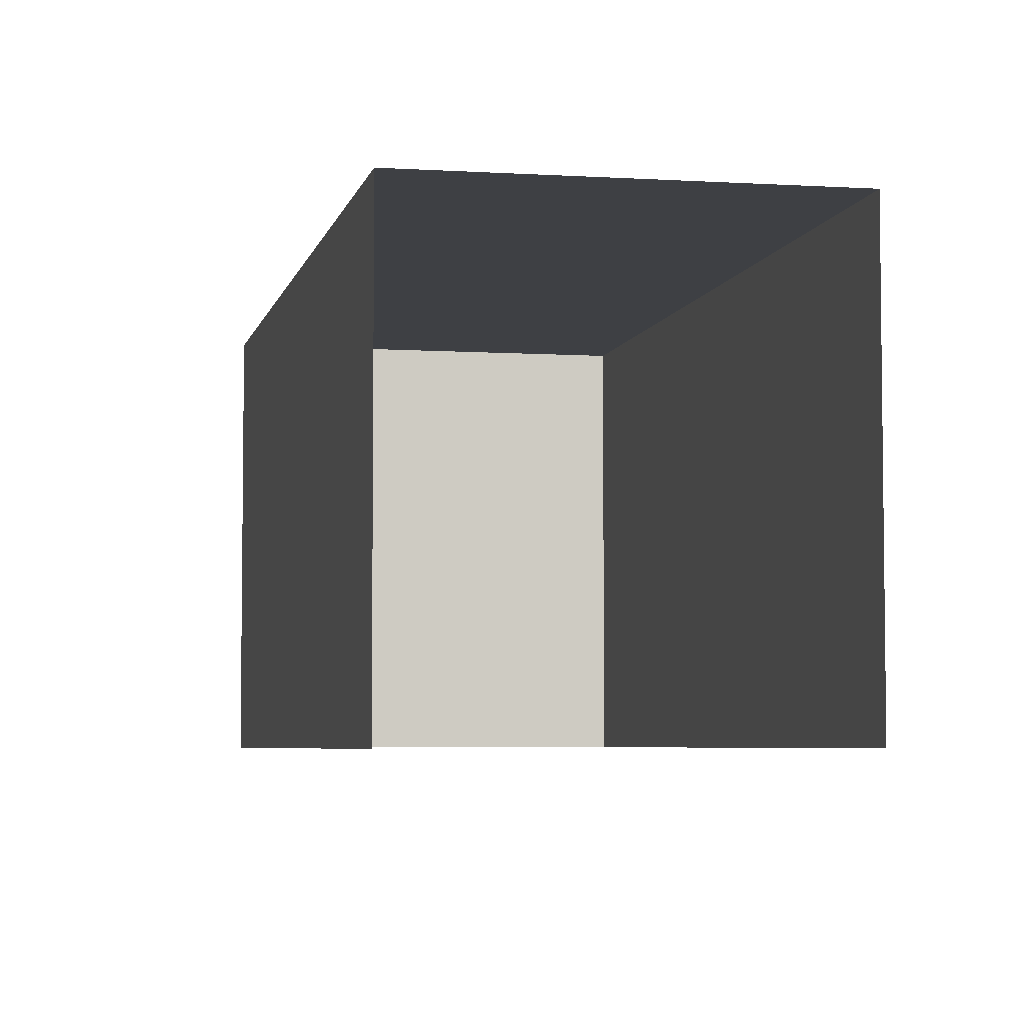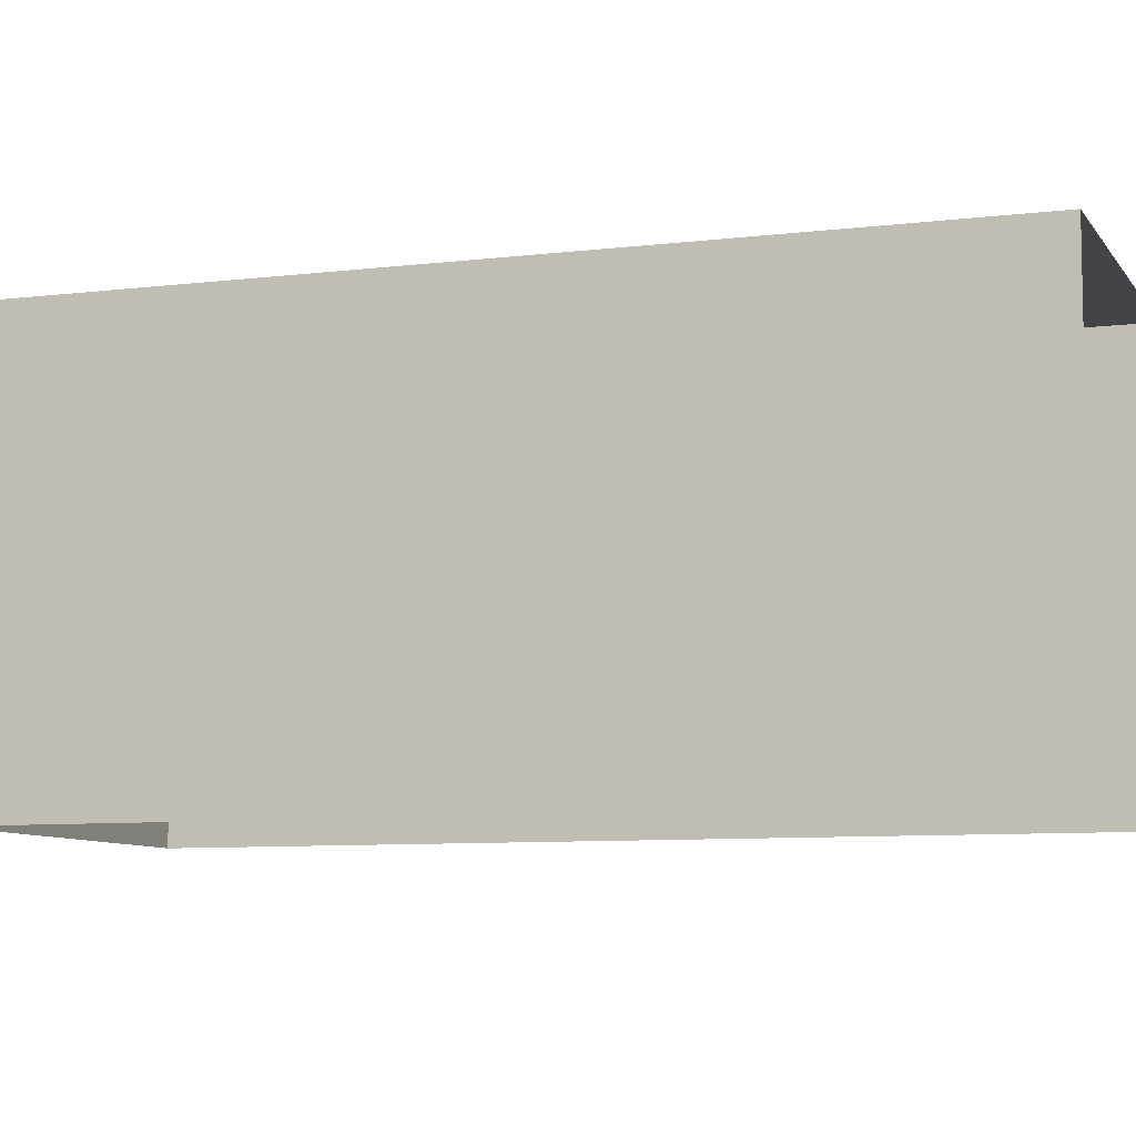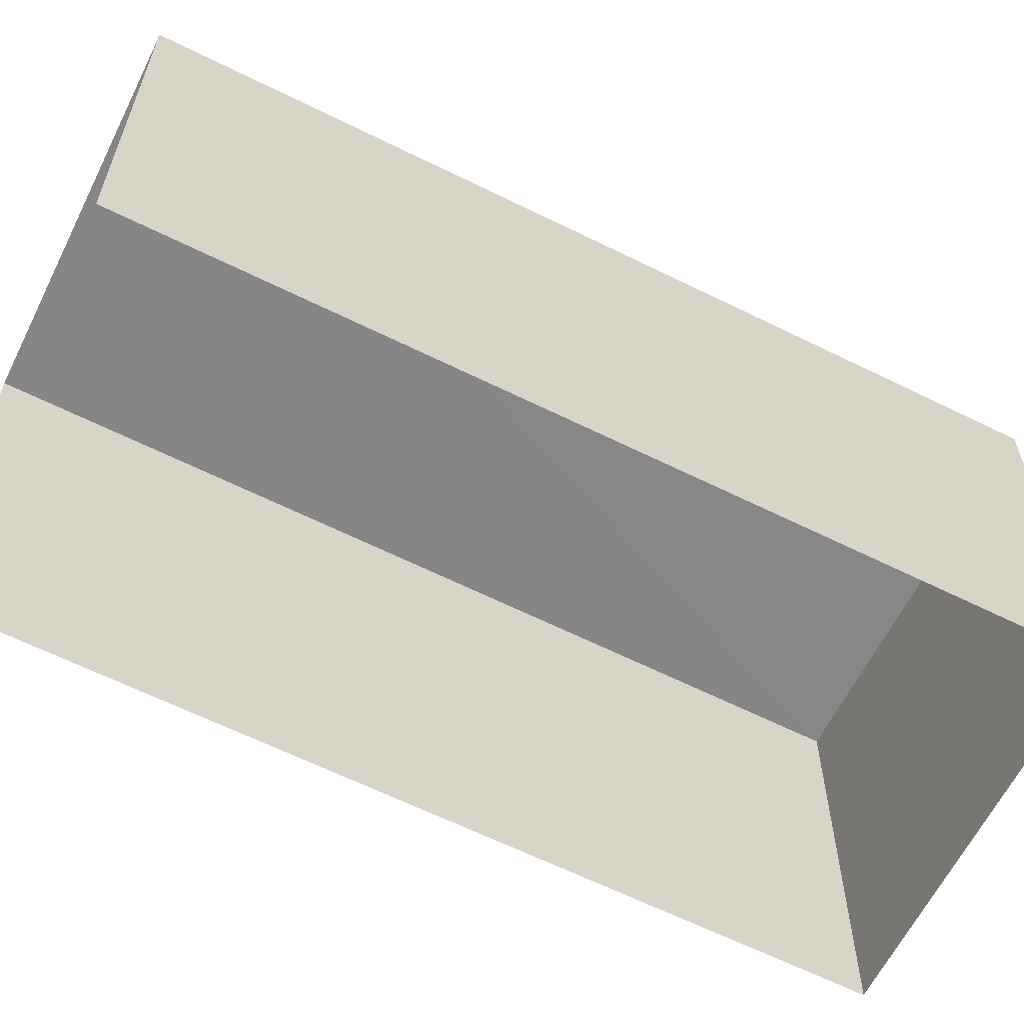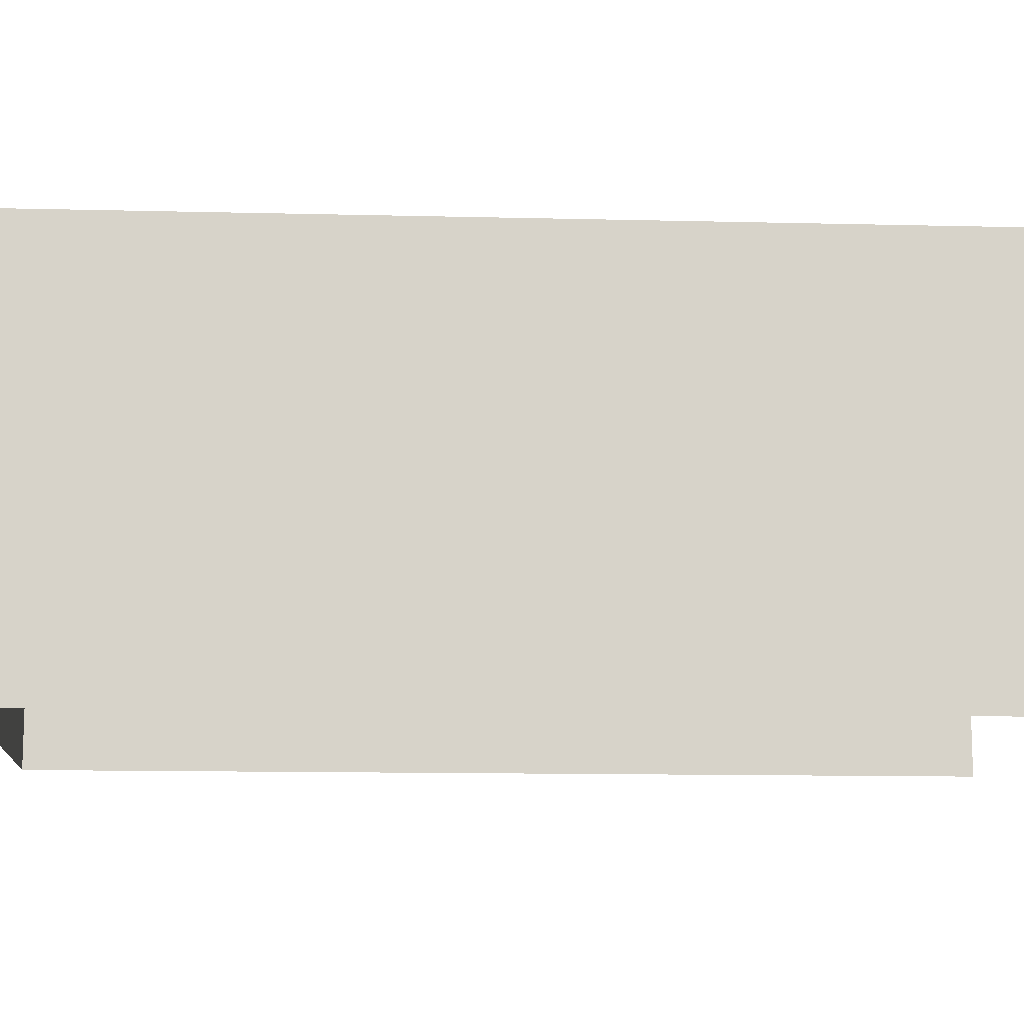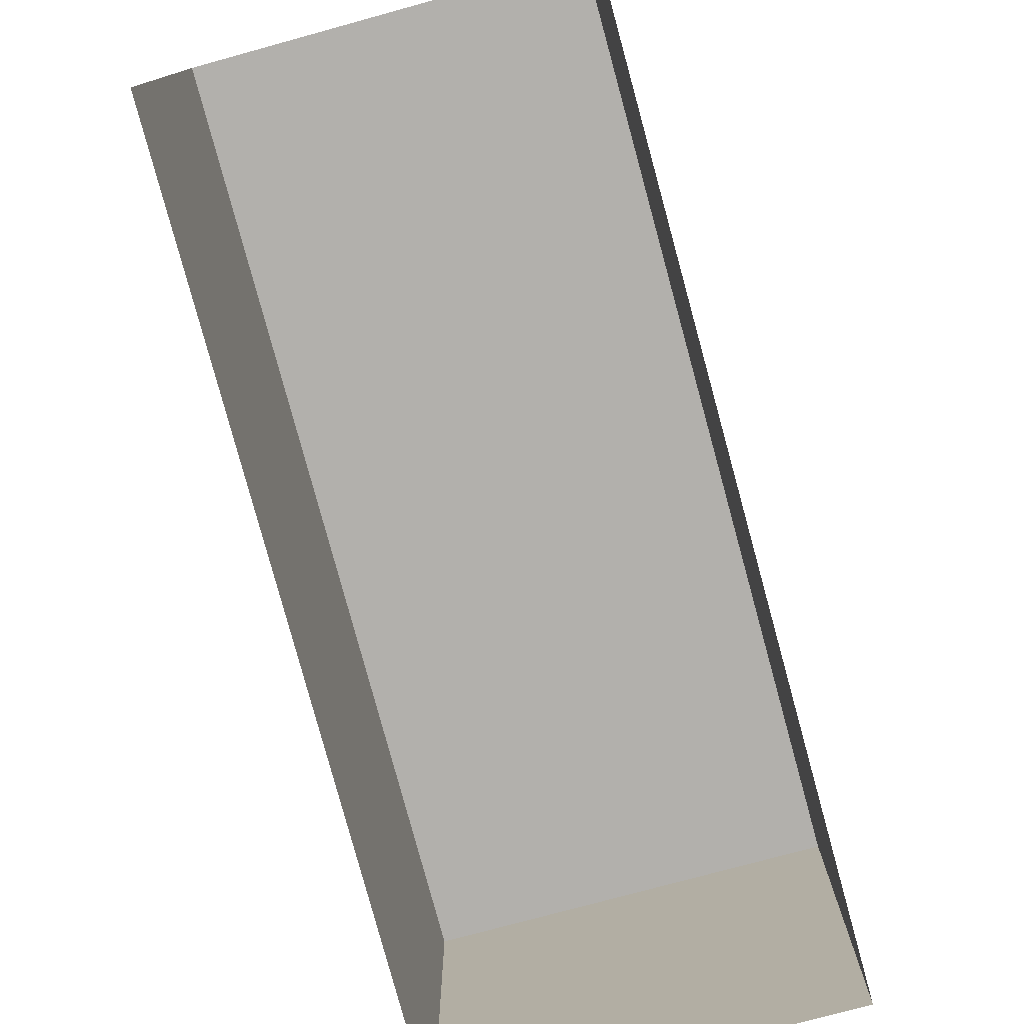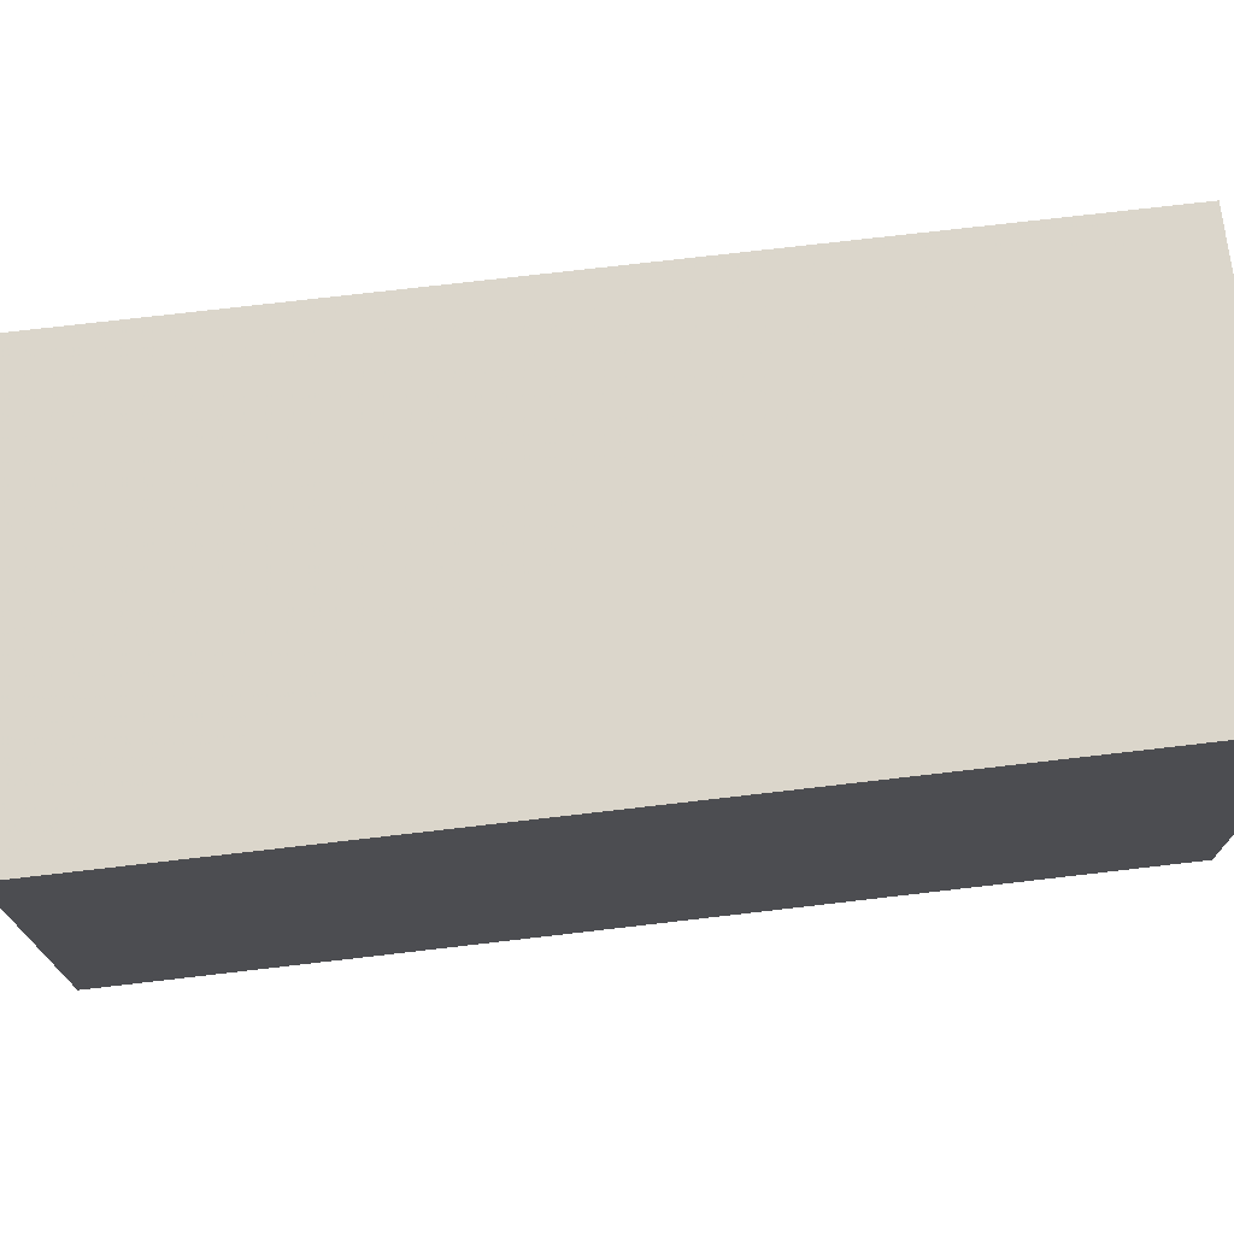
<metadata>
{"format":"obj","ext":"obj","renderer":"f3d","projection":"perspective","resolution":1024,"background":"white","views":[{"elev":-4.9,"azim":148.7,"up":"+Z"},{"elev":-8.0,"azim":89.4,"up":"+Z"},{"elev":-62.4,"azim":-136.5,"up":"+Z"},{"elev":-12.8,"azim":67.0,"up":"+Z"},{"elev":-78.7,"azim":175.4,"up":"+Z"},{"elev":73.7,"azim":-116.4,"up":"+Z"}]}
</metadata>
<code>
v -2.242e+05 -1.278e+05 14.71
v -2.242e+05 -1.278e+05 14.71
v -2.242e+05 -1.278e+05 14.71
v -2.242e+05 -1.278e+05 14.71
v -2.242e+05 -1.278e+05 17.34
v -2.242e+05 -1.278e+05 17.34
v -2.242e+05 -1.278e+05 17.34
v -2.242e+05 -1.278e+05 17.34
f 1 2 3
f 4 1 3
f 5 2 1
f 5 8 2
f 5 6 7
f 8 5 7
f 6 1 4
f 6 5 1
f 8 3 2
f 8 7 3
f 6 4 3
f 7 6 3

</code>
